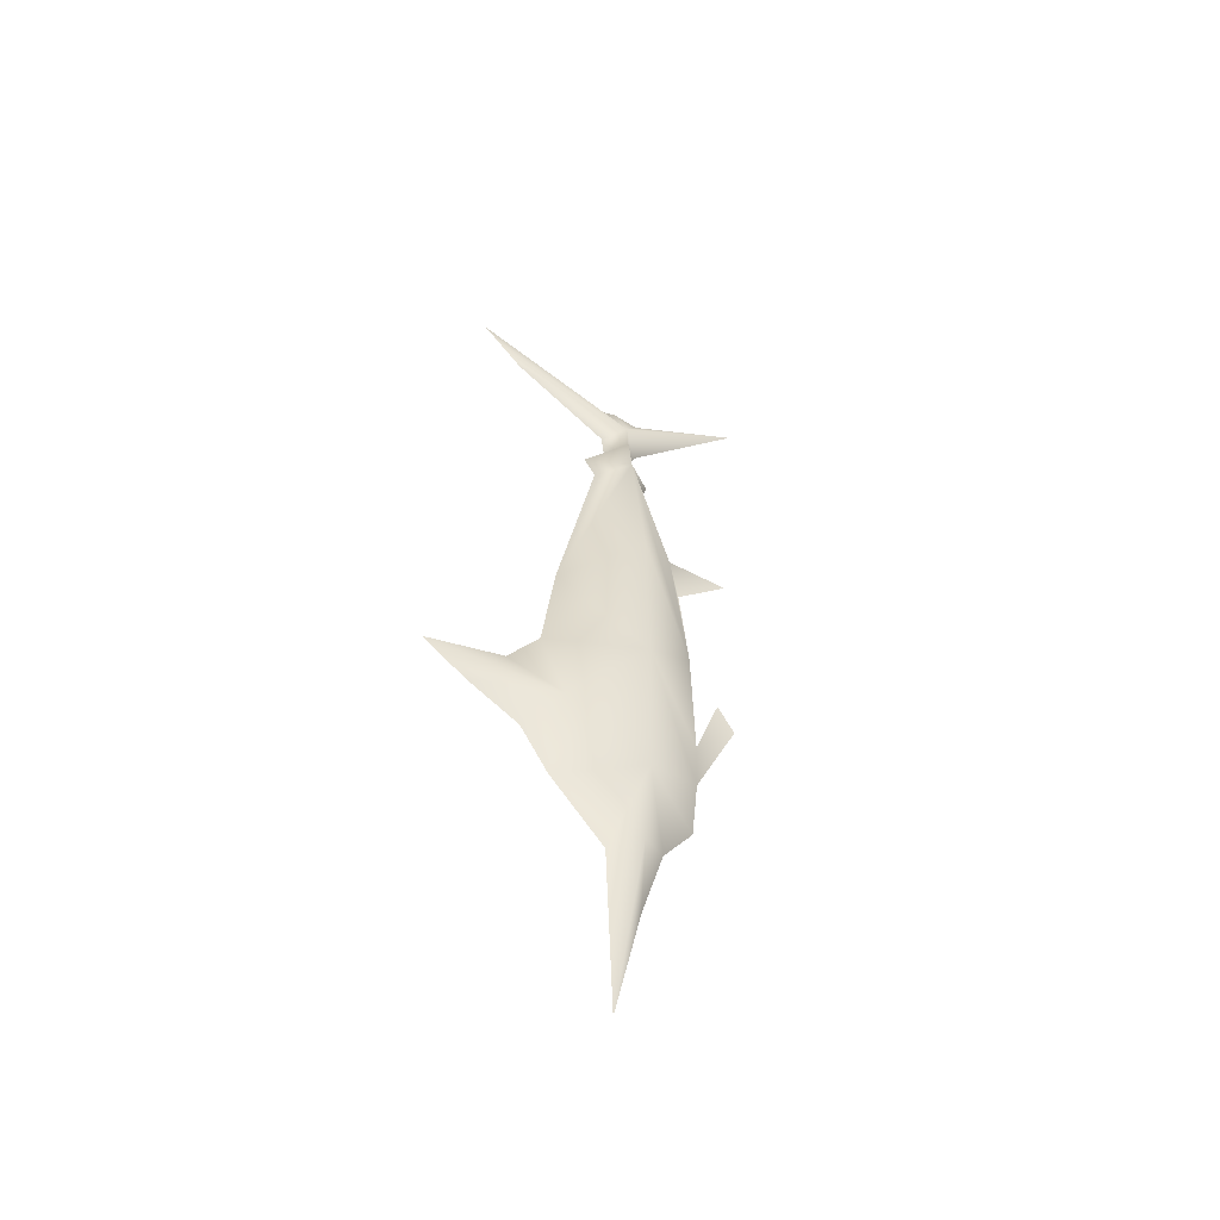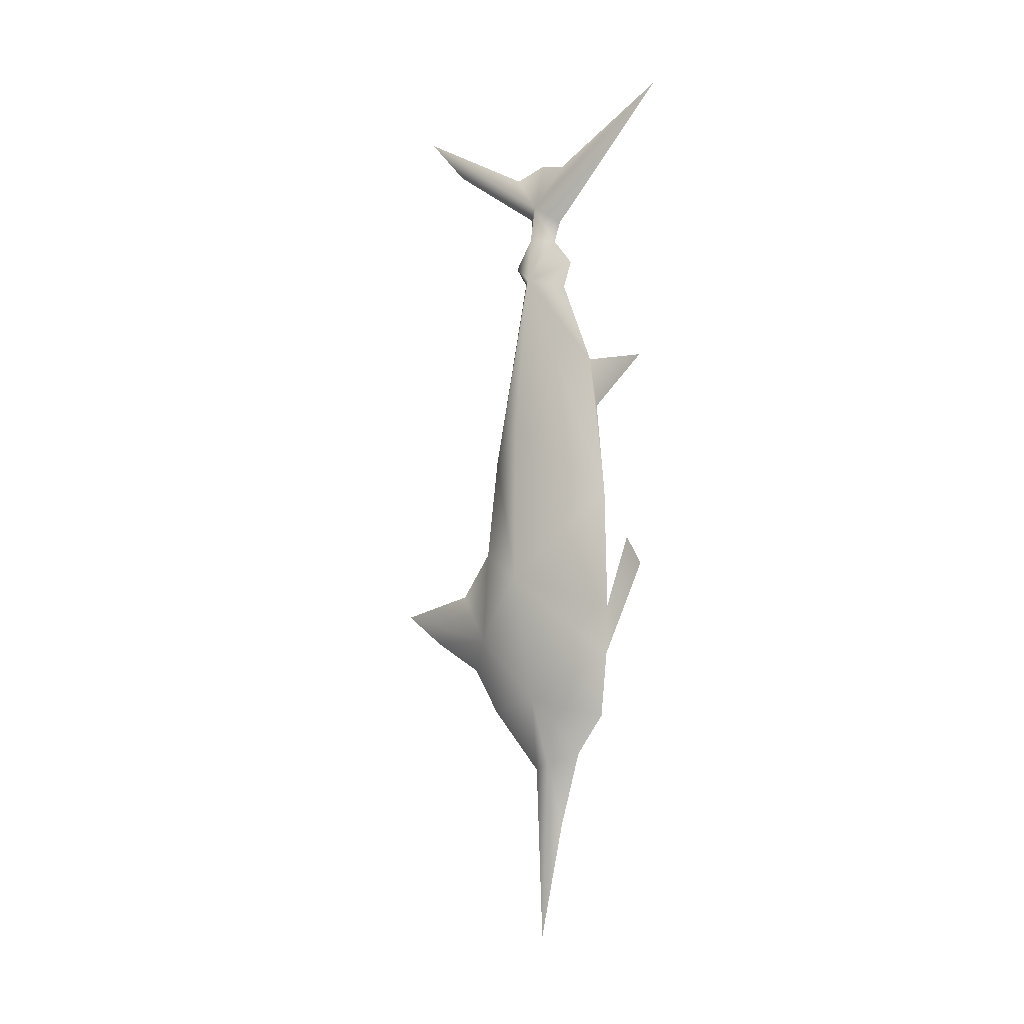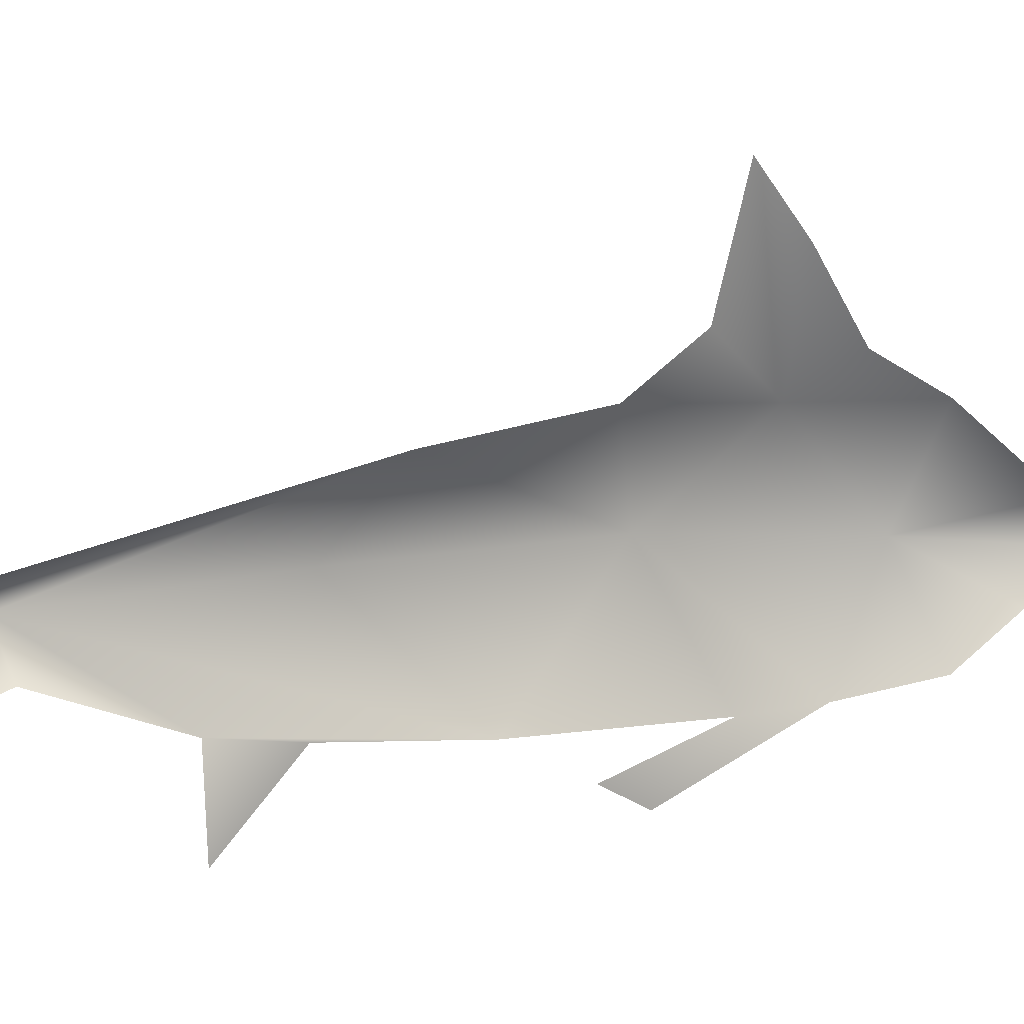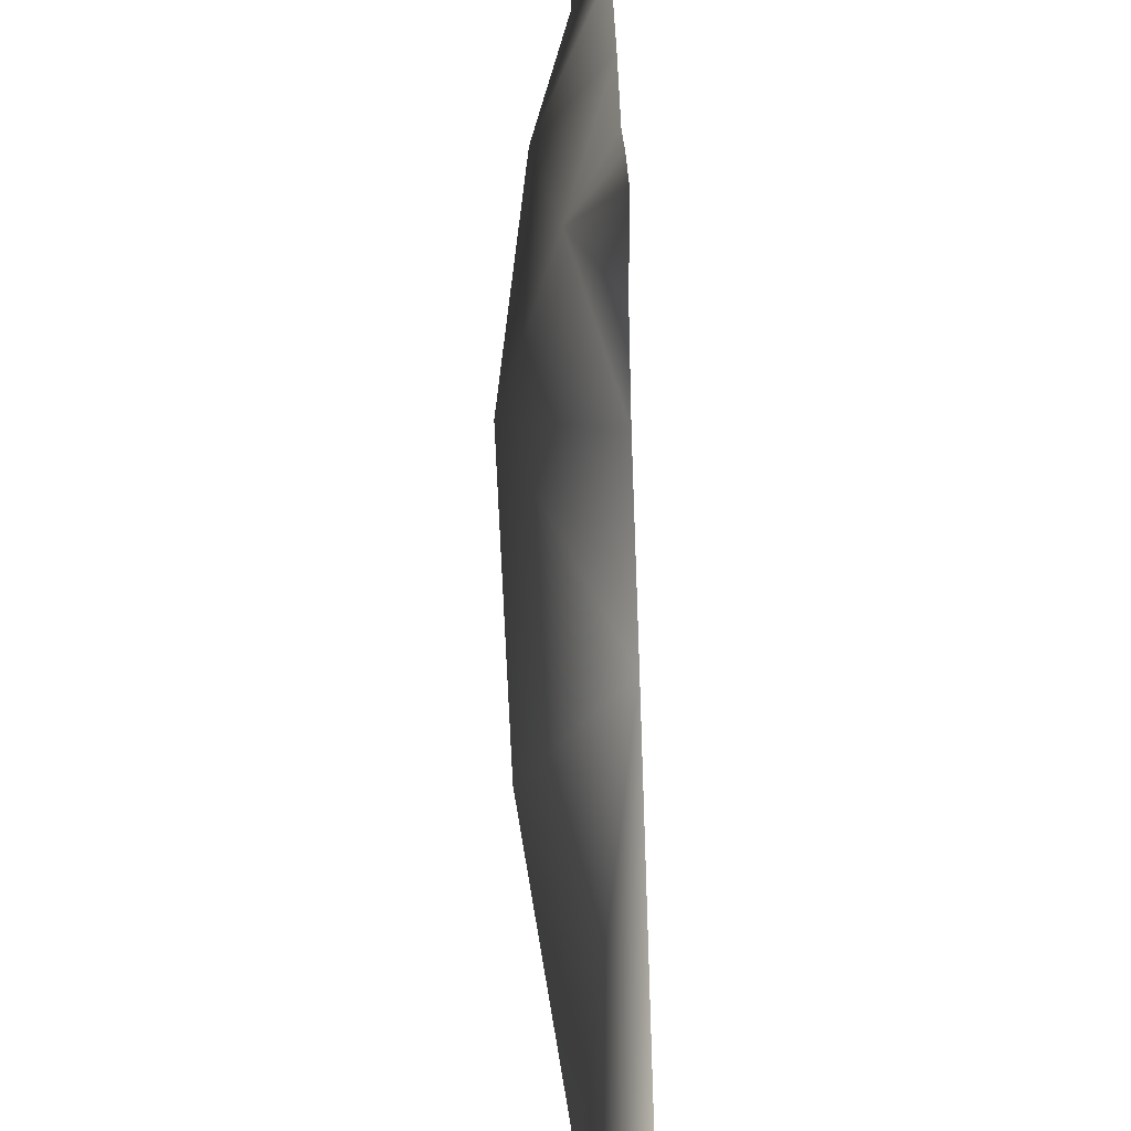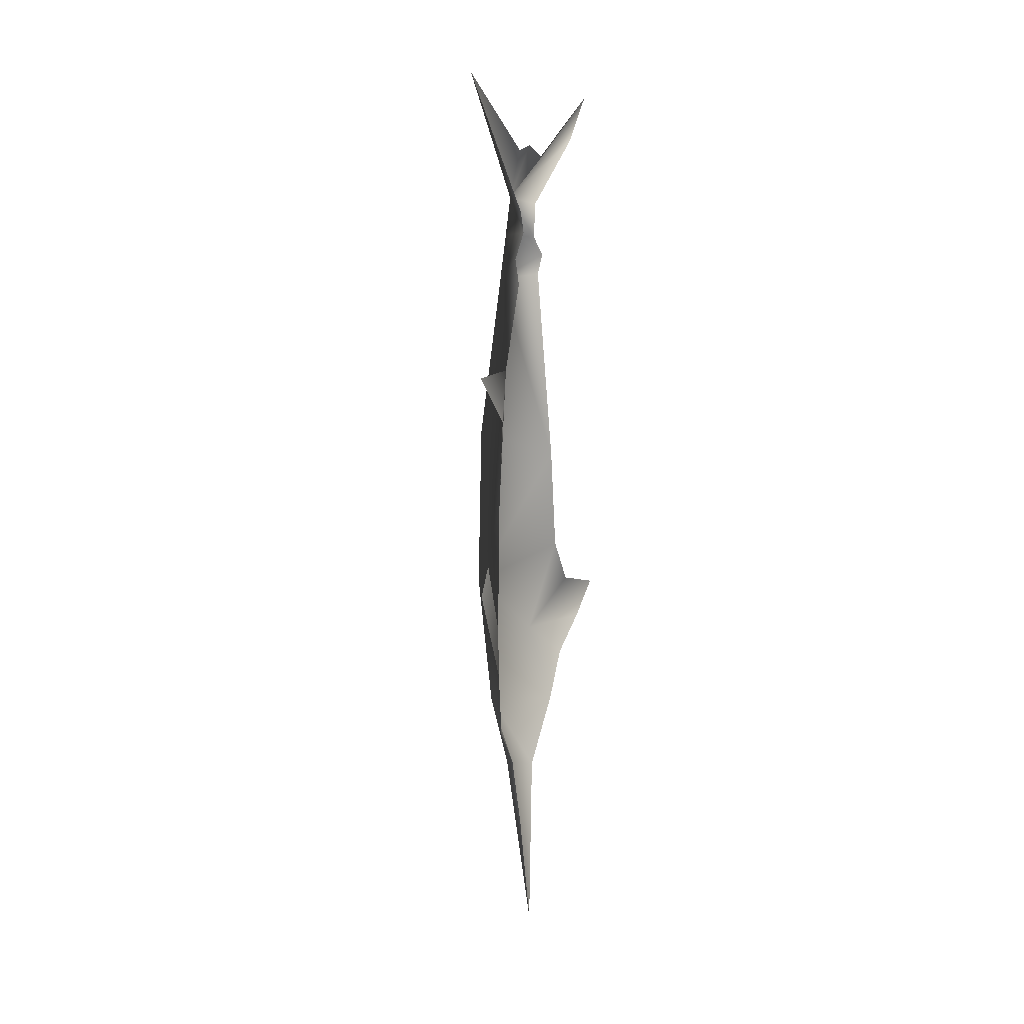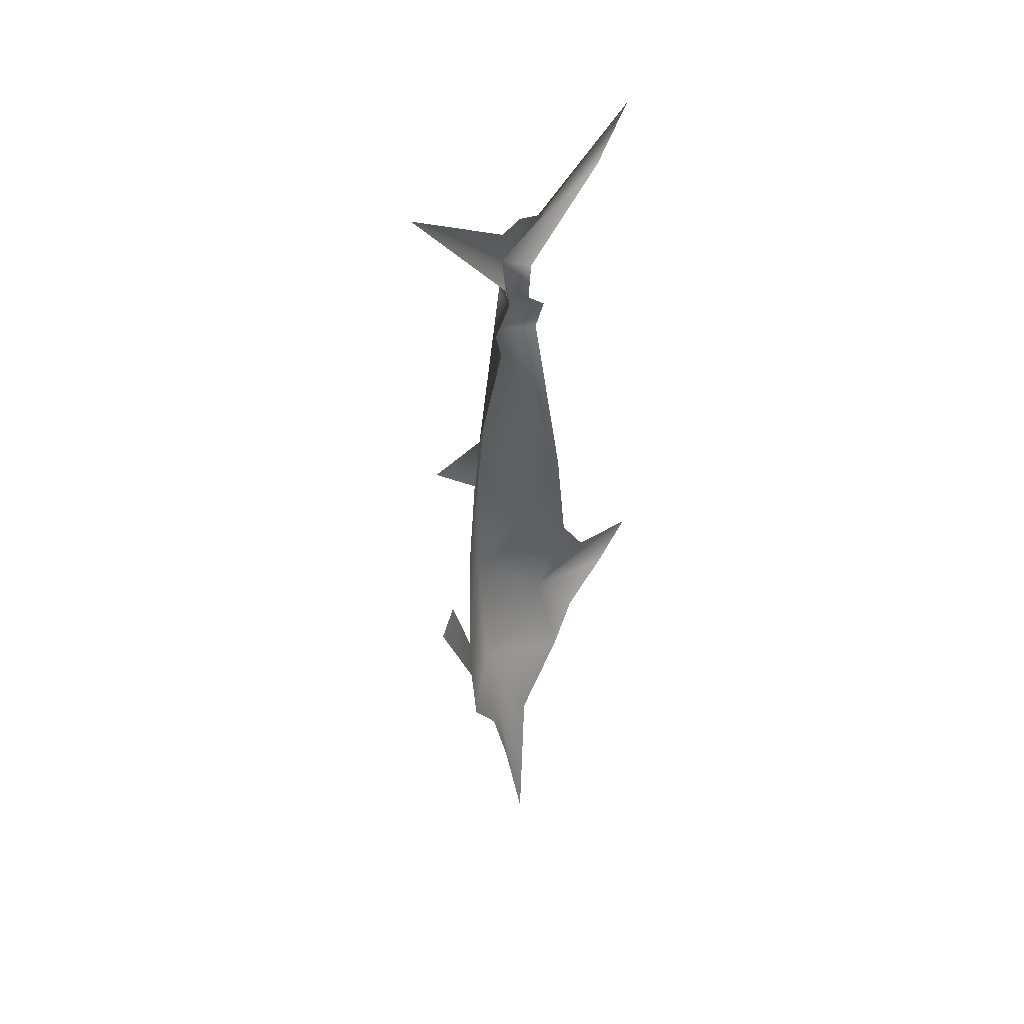
<metadata>
{"format":"obj","ext":"obj","renderer":"f3d","projection":"perspective","resolution":1024,"background":"white","views":[{"elev":-52.4,"azim":-119.0,"up":"+Z"},{"elev":-6.2,"azim":-53.0,"up":"+Z"},{"elev":14.6,"azim":68.6,"up":"+Y"},{"elev":75.0,"azim":-1.8,"up":"+Y"},{"elev":10.5,"azim":23.0,"up":"+Z"},{"elev":40.9,"azim":40.2,"up":"+Z"}]}
</metadata>
<code>
g _g_marlin_LOD1_
v -0.1348 -6.16 -46.42
v -2.645 -5.412 -37.16
v -0.1348 -2.584 -62.73
v -2.932 -3.473 46.47
v -0.1348 18.87 61.37
v -0.1348 12.88 54.85
v -0.1348 -0.7951 45.63
v -0.1348 -1.31 40.87
v -3.705 -3.25 41.22
v -0.1348 1.94 38.27
v -4.527 -3.315 34.94
v -0.1348 0.2569 35.53
v -8.111 -3.414 -10.13
v -7.617 -3.364 12.4
v -0.1348 5.835 8.171
v -0.1348 7.623 -5.918
v -0.1348 -1.629 -38.42
v -5.494 -4.687 -28.07
v -0.1348 5.937 -29.91
v -3.669 5.781 -19.11
v -0.1348 9.833 -23.6
v -0.1348 -14.24 -21.28
v -0.1348 -14.45 -14.35
v -0.1348 -9.196 -35.9
v -0.1348 -13.31 -30.33
v -0.1348 -11.6 22.55
v -0.1348 -6.887 34.34
v -0.1348 -5.19 41.57
v -0.1348 -6.152 44.44
v -0.1348 -8.148 37.92
v -0.1348 -3.11 53.79
v -0.1348 -6.581 53.06
v -0.1348 -14.05 2.498
v -0.1348 -12.75 15.39
v -0.1348 -20.34 22.26
v -0.1348 -23.18 62.73
v -0.1348 1.634 52.28
v -0.1348 -20.26 -8.338
v -0.1348 -17.94 -4.446
v -0.1348 12.14 -12.22
v -0.1348 23.18 -15.06
v -0.1348 17.19 -19.38
f 38 39 23
f 23 22 38
f 22 23 13
f 33 13 23
f 13 33 14
f 24 25 18
f 22 18 25
f 18 22 13
f 20 18 13
f 18 2 24
f 1 24 2
f 42 21 20
f 19 20 21
f 20 19 18
f 17 18 19
f 18 17 2
f 3 2 17
f 2 3 1
f 20 41 42
f 20 40 41
f 40 20 16
f 13 16 20
f 16 13 15
f 14 15 13
f 15 14 11
f 33 11 14
f 11 33 26
f 34 26 33
f 26 34 35
f 11 26 27
f 27 30 11
f 28 11 30
f 11 28 9
f 4 9 28
f 11 12 15
f 12 11 10
f 9 10 11
f 10 9 8
f 4 8 9
f 8 4 7
f 6 7 4
f 4 5 6
f 28 29 4
f 36 4 29
f 4 36 32
f 4 37 5
f 37 4 31
f 32 31 4

</code>
